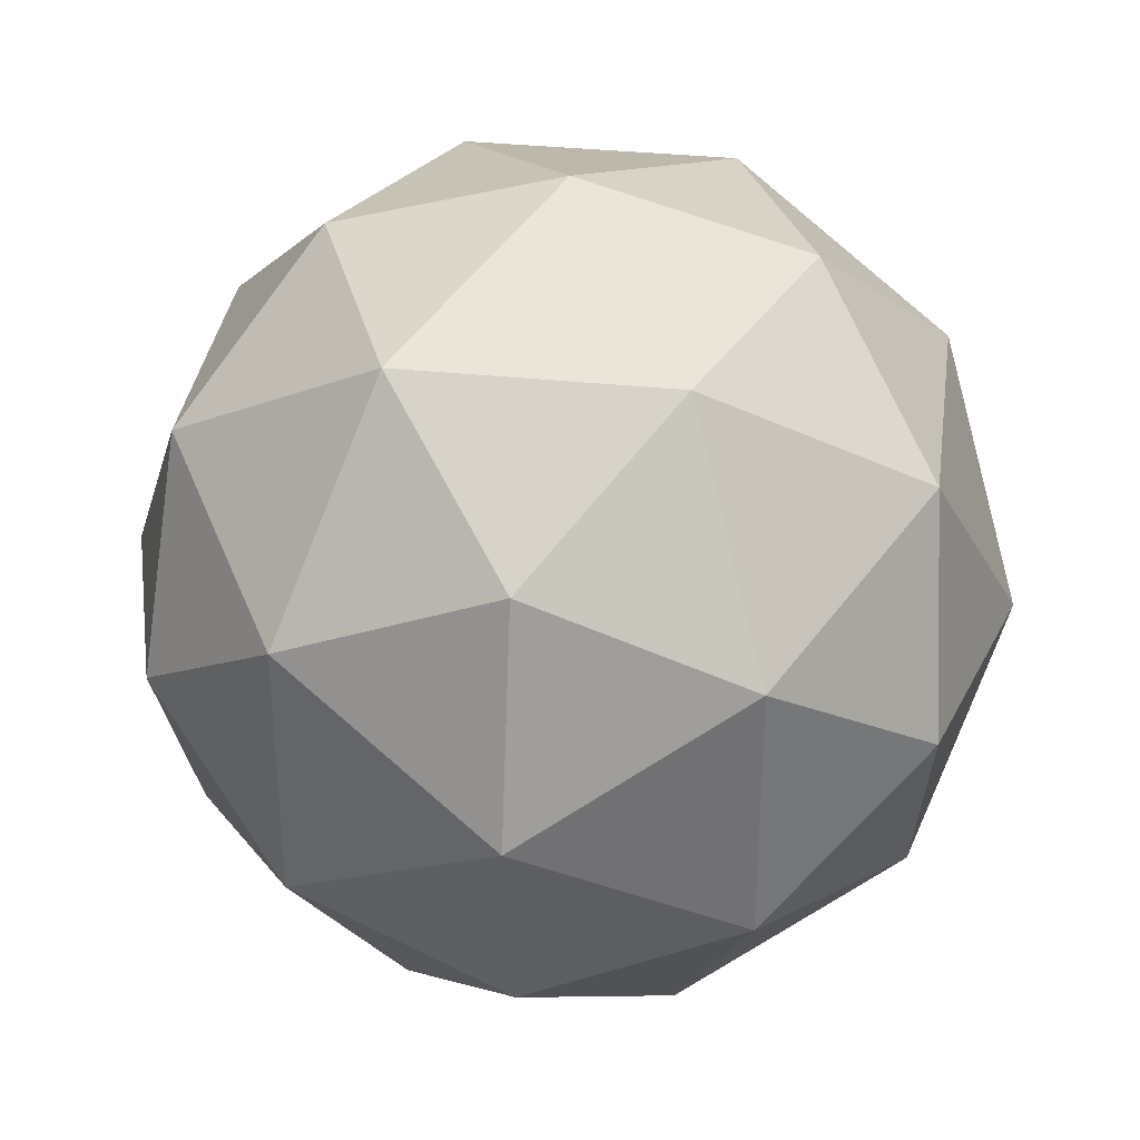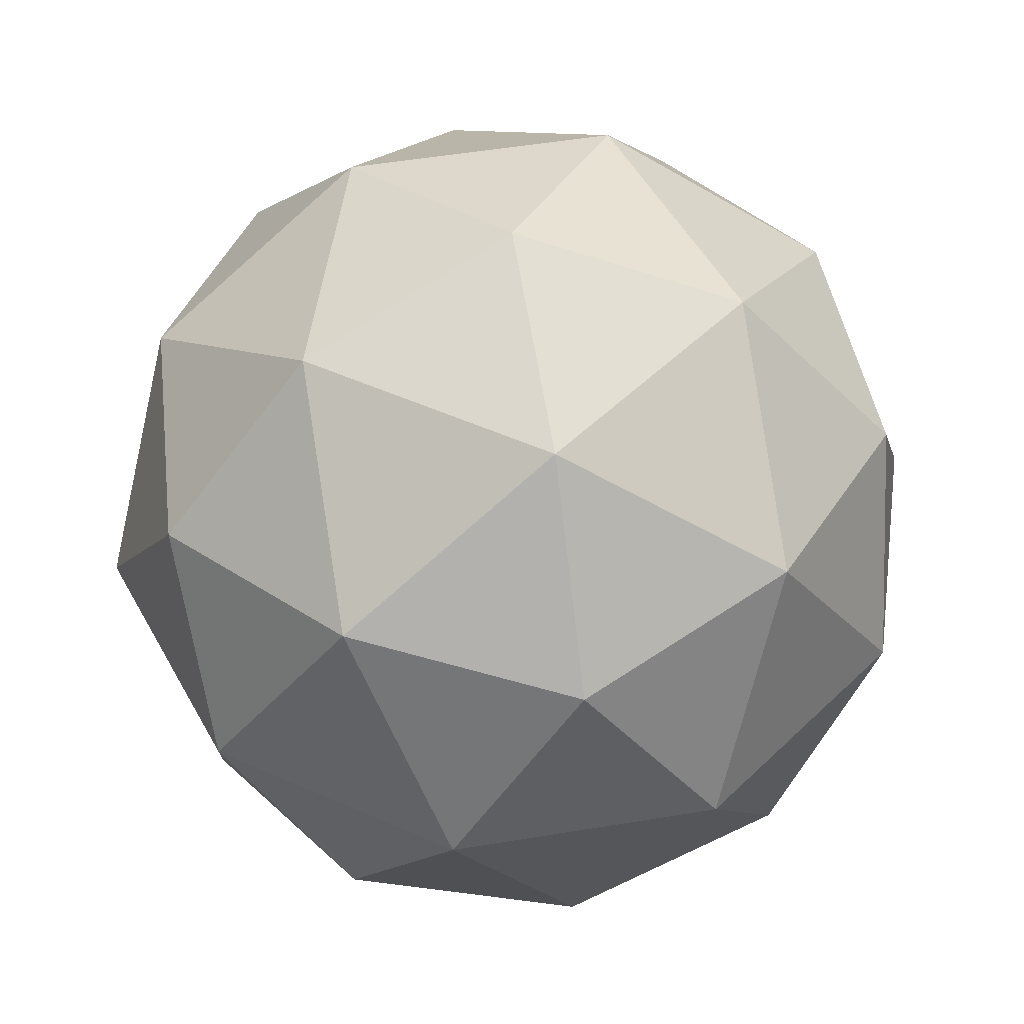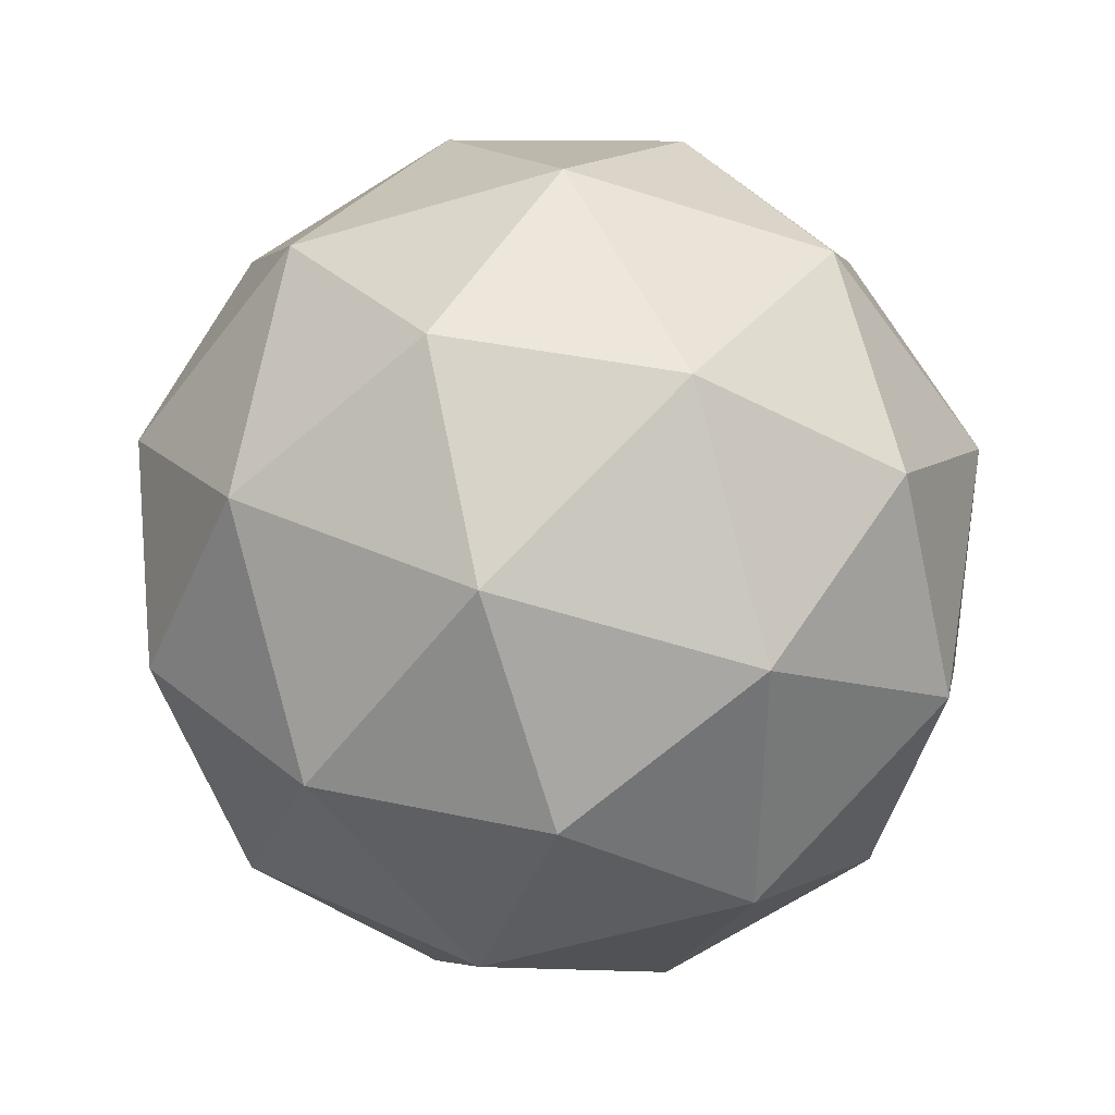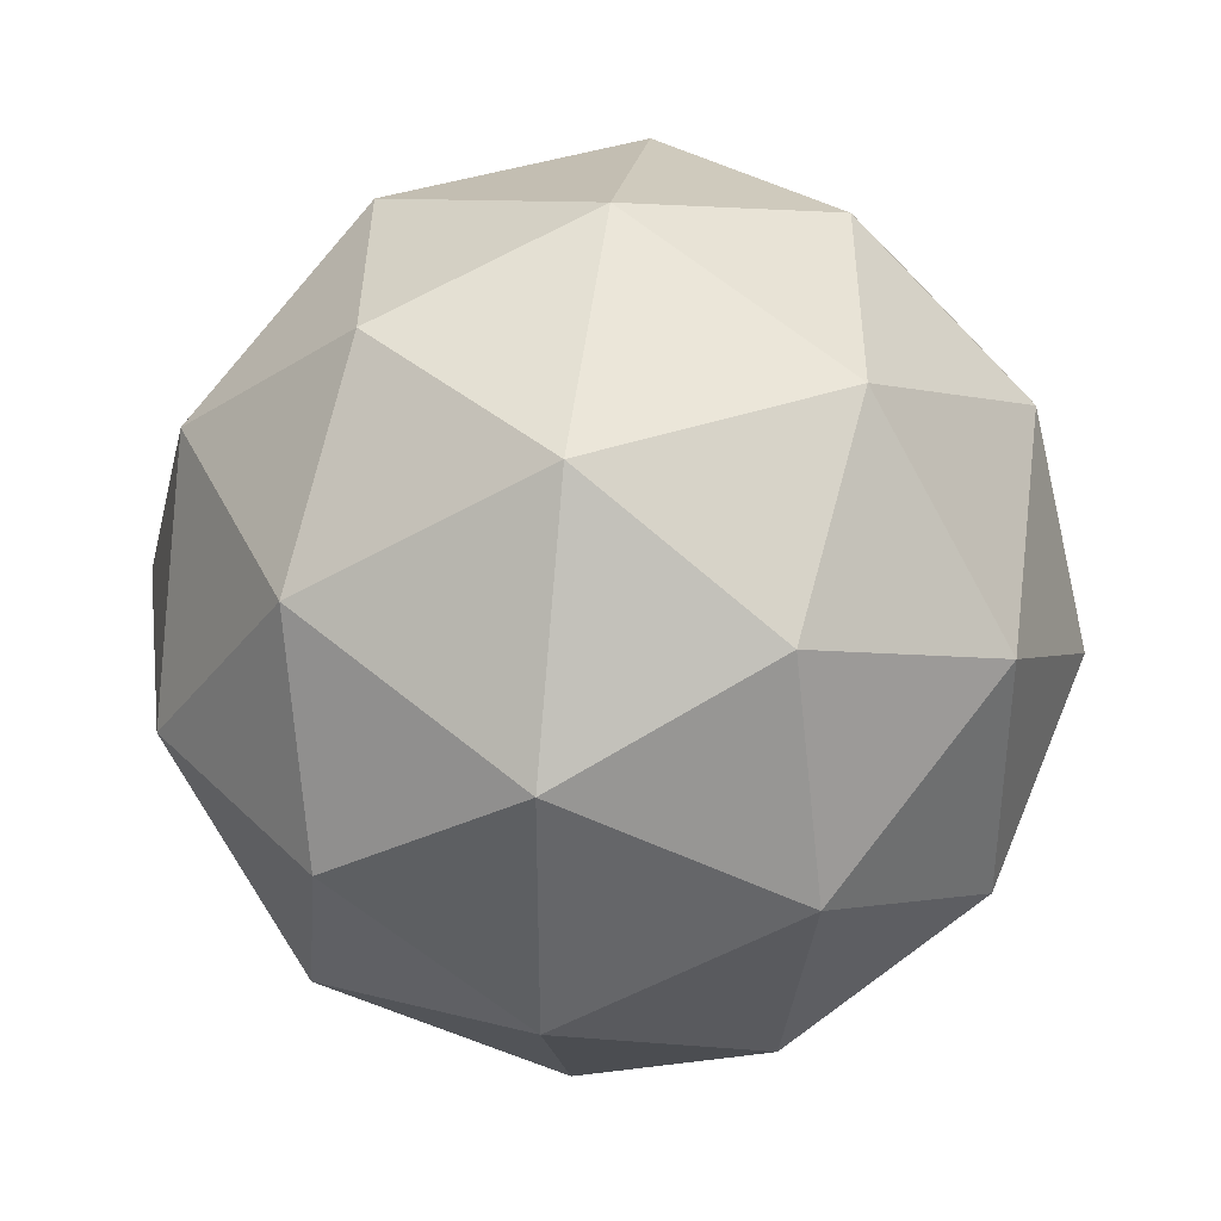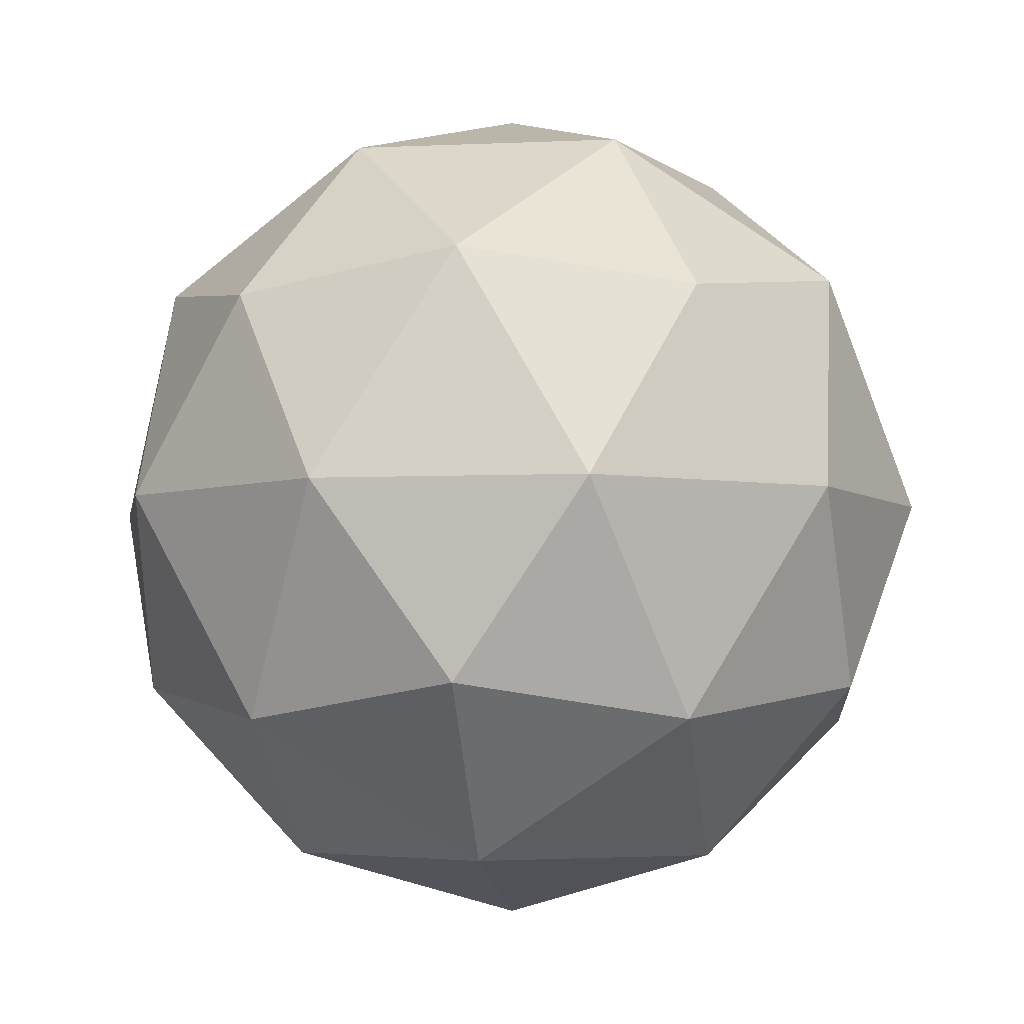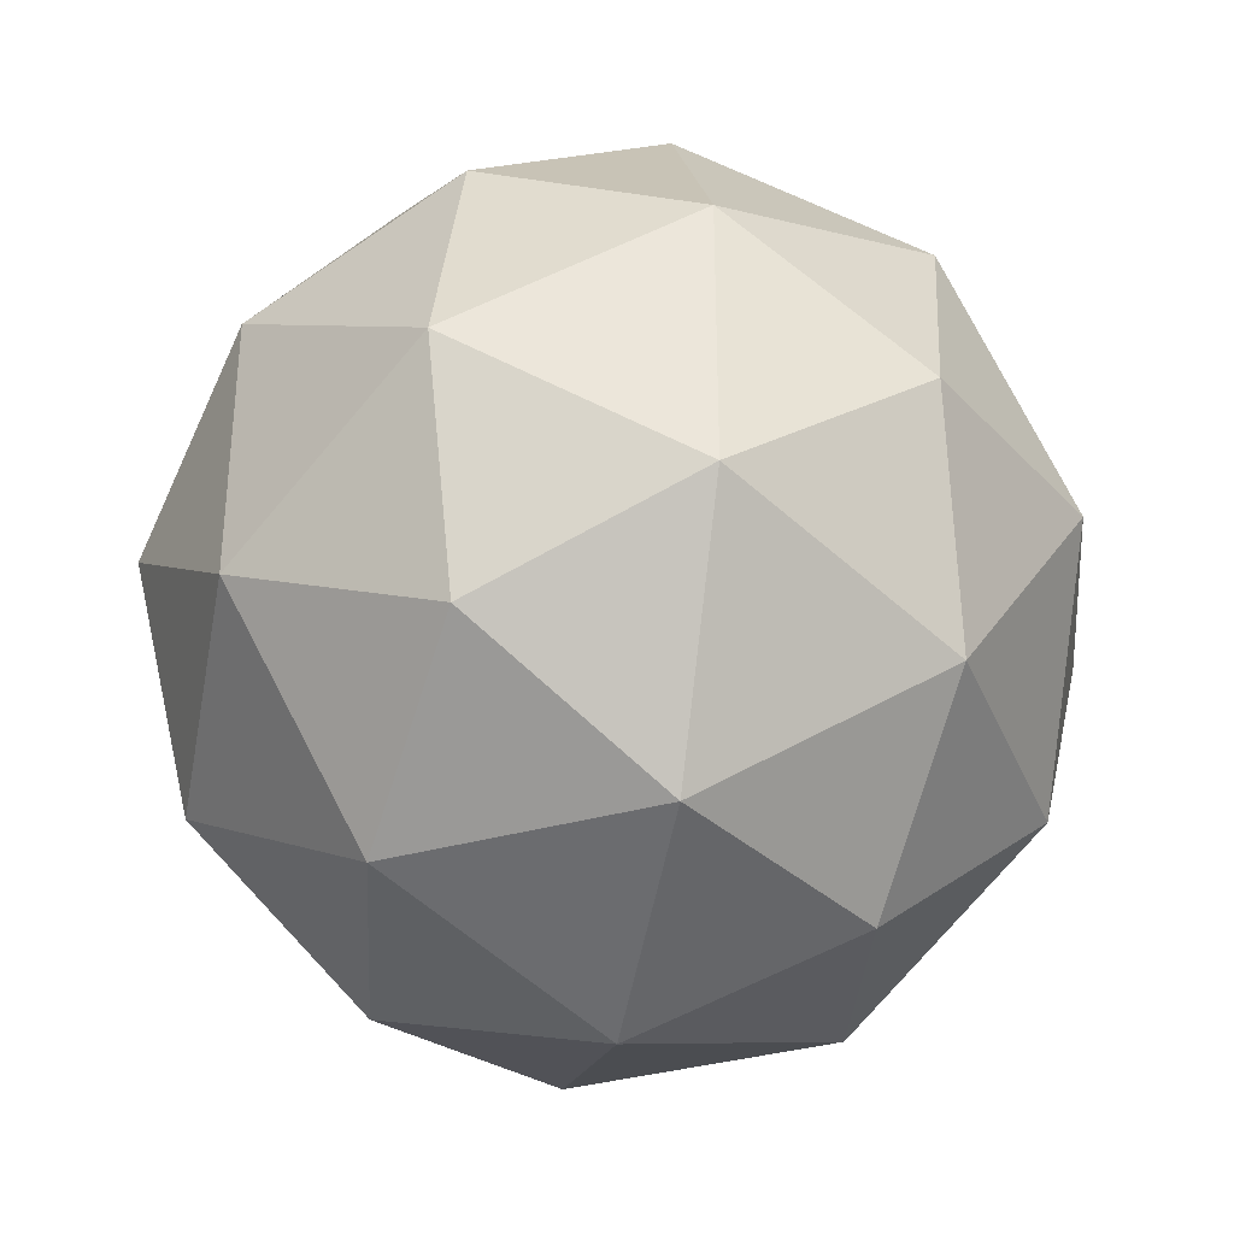
<metadata>
{"format":"obj","ext":"obj","renderer":"f3d","projection":"perspective","resolution":1024,"background":"white","views":[{"elev":35.1,"azim":-113.9,"up":"+Z"},{"elev":51.5,"azim":79.8,"up":"+Y"},{"elev":-55.7,"azim":-144.7,"up":"+Y"},{"elev":38.3,"azim":34.8,"up":"+Z"},{"elev":-4.8,"azim":-9.6,"up":"+Y"},{"elev":-35.0,"azim":78.8,"up":"+Z"}]}
</metadata>
<code>
v 0 -1 0
v 0.7236 -0.4472 0.5257
v -0.2764 -0.4472 0.8506
v -0.8944 -0.4472 0
v -0.2764 -0.4472 -0.8506
v 0.7236 -0.4472 -0.5257
v 0.2764 0.4472 0.8506
v -0.7236 0.4472 0.5257
v -0.7236 0.4472 -0.5257
v 0.2764 0.4472 -0.8506
v 0.8944 0.4472 0
v 0 1 0
v -0.1625 -0.8507 0.5
v 0.4253 -0.8507 0.309
v 0.2629 -0.5257 0.809
v 0.8506 -0.5257 0
v 0.4253 -0.8507 -0.309
v -0.5257 -0.8507 0
v -0.6882 -0.5257 0.5
v -0.1625 -0.8507 -0.5
v -0.6882 -0.5257 -0.5
v 0.2629 -0.5257 -0.809
v 0.9511 0 0.309
v 0.9511 0 -0.309
v 0 0 1
v 0.5878 0 0.809
v -0.9511 0 0.309
v -0.5878 0 0.809
v -0.5878 0 -0.809
v -0.9511 0 -0.309
v 0.5878 0 -0.809
v 0 0 -1
v 0.6882 0.5257 0.5
v -0.2629 0.5257 0.809
v -0.8506 0.5257 0
v -0.2629 0.5257 -0.809
v 0.6882 0.5257 -0.5
v 0.1625 0.8507 0.5
v 0.5257 0.8507 0
v -0.4253 0.8507 0.309
v -0.4253 0.8507 -0.309
v 0.1625 0.8507 -0.5
f 1 13 14
f 2 16 14
f 1 18 13
f 1 20 18
f 1 17 20
f 2 23 16
f 3 25 15
f 4 27 19
f 5 29 21
f 6 31 22
f 2 26 23
f 3 28 25
f 4 30 27
f 5 32 29
f 6 24 31
f 7 38 33
f 8 40 34
f 9 41 35
f 10 42 36
f 11 39 37
f 39 12 42
f 39 42 37
f 37 42 10
f 42 12 41
f 42 41 36
f 36 41 9
f 41 12 40
f 41 40 35
f 35 40 8
f 40 12 38
f 40 38 34
f 34 38 7
f 38 12 39
f 38 39 33
f 33 39 11
f 24 11 37
f 24 37 31
f 31 37 10
f 32 10 36
f 32 36 29
f 29 36 9
f 30 9 35
f 30 35 27
f 27 35 8
f 28 8 34
f 28 34 25
f 25 34 7
f 26 7 33
f 26 33 23
f 23 33 11
f 31 10 32
f 31 32 22
f 22 32 5
f 29 9 30
f 29 30 21
f 21 30 4
f 27 8 28
f 27 28 19
f 19 28 3
f 25 7 26
f 25 26 15
f 15 26 2
f 23 11 24
f 23 24 16
f 16 24 6
f 17 6 22
f 17 22 20
f 20 22 5
f 20 5 21
f 20 21 18
f 18 21 4
f 18 4 19
f 18 19 13
f 13 19 3
f 16 6 17
f 16 17 14
f 14 17 1
f 13 3 15
f 13 15 14
f 14 15 2

</code>
